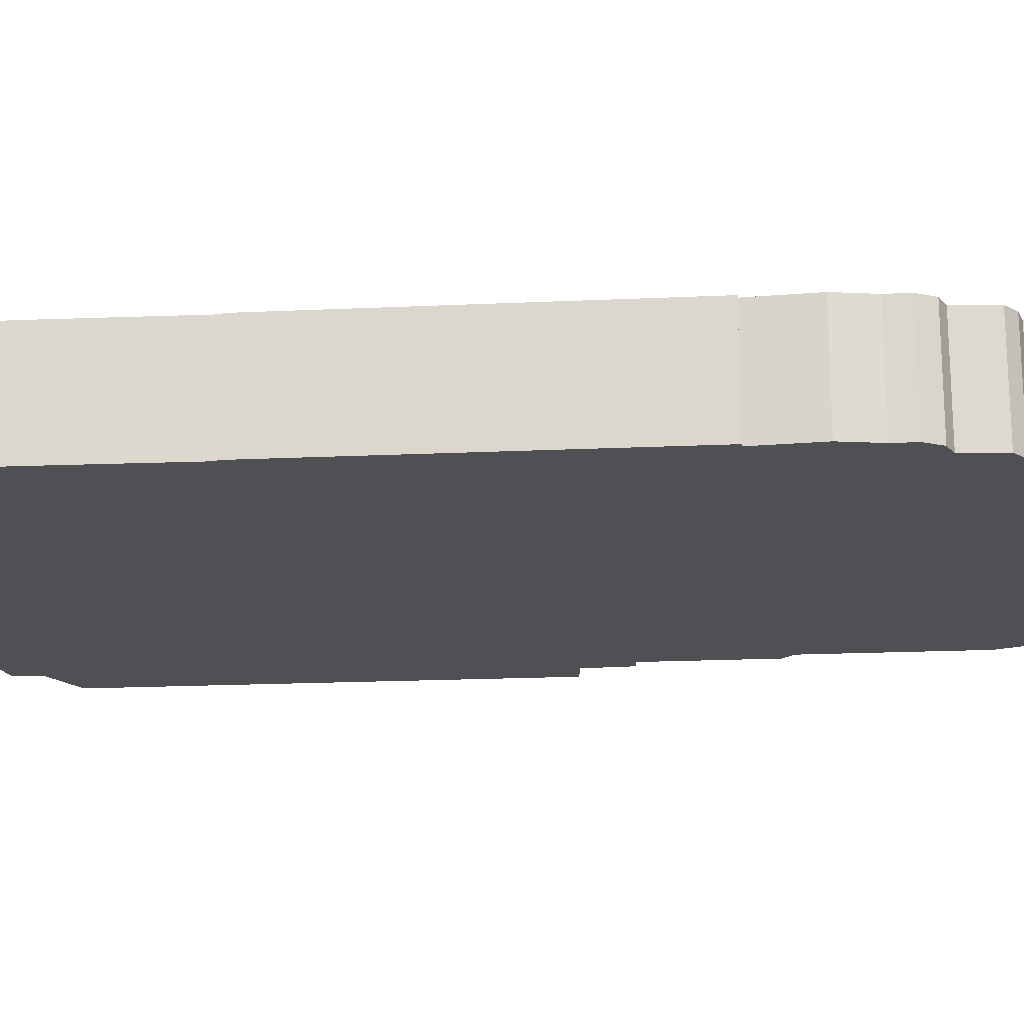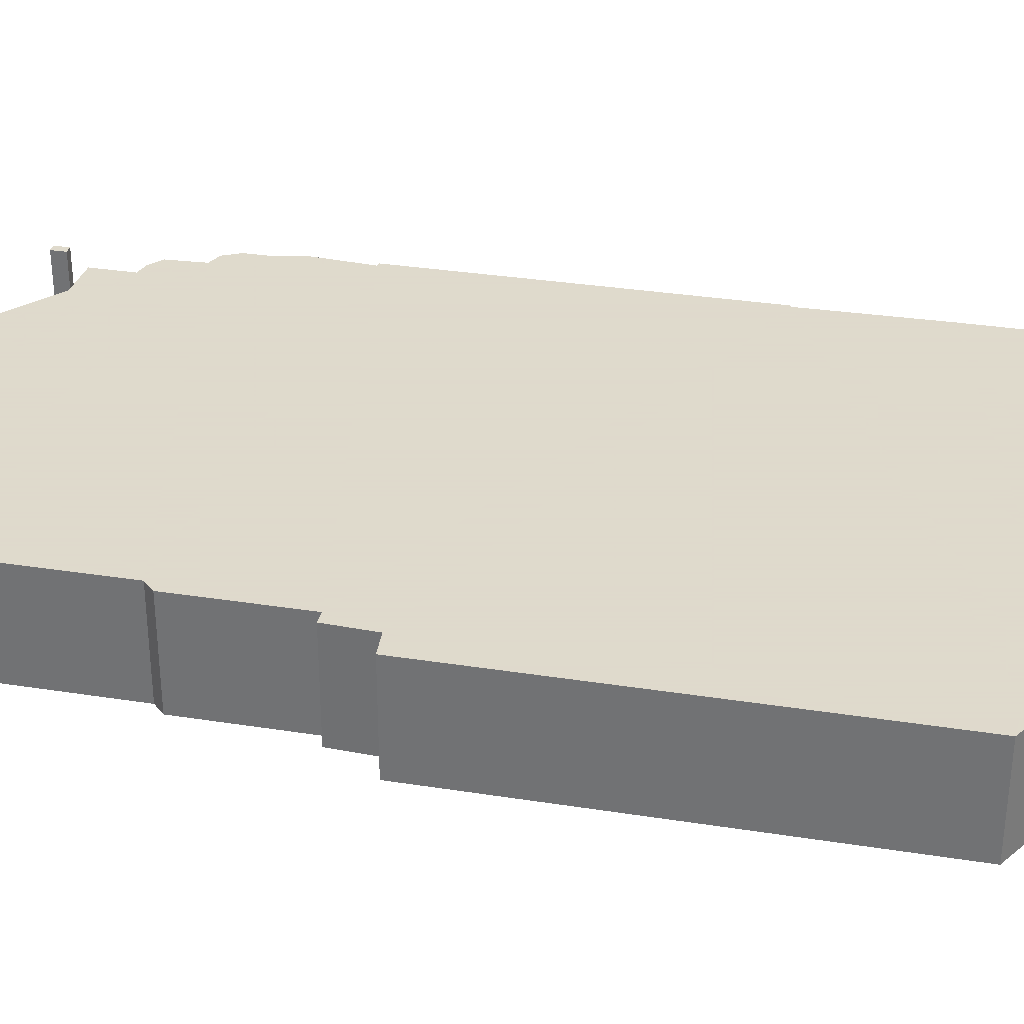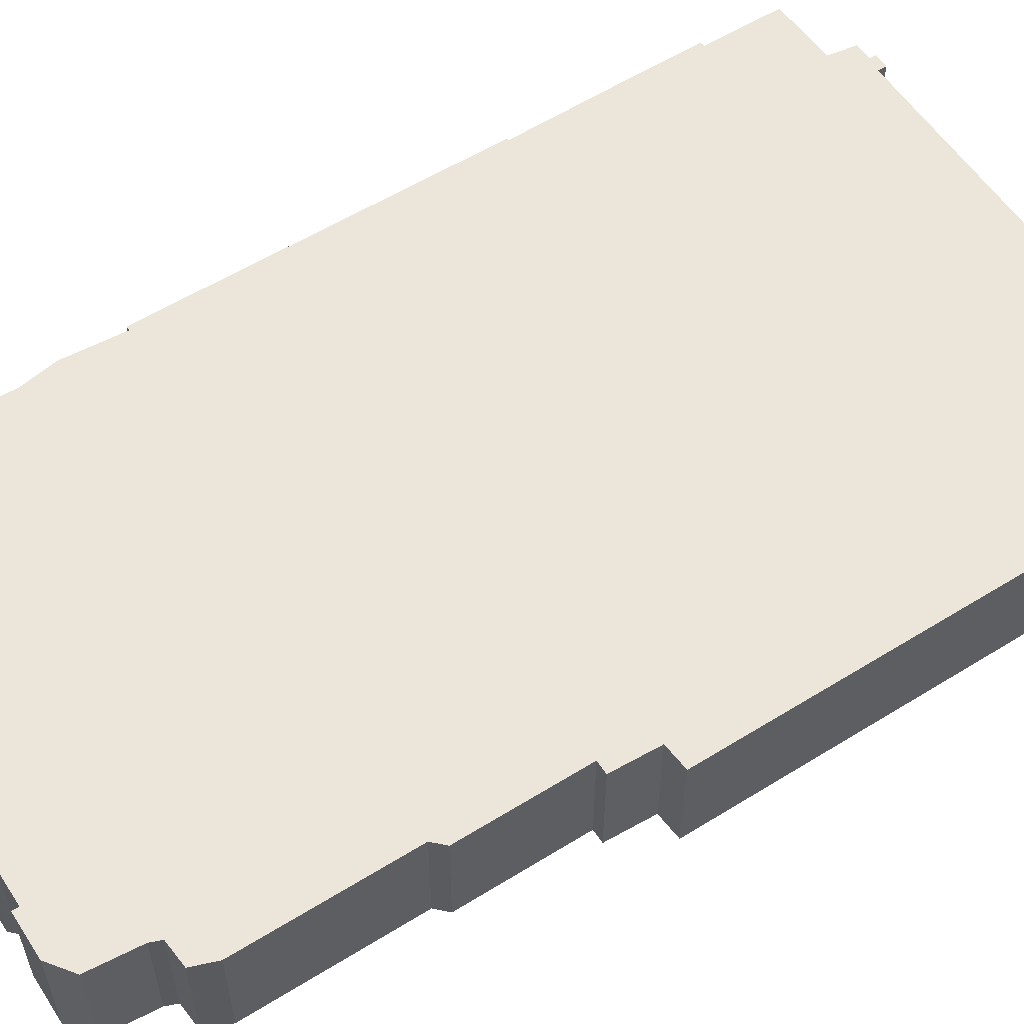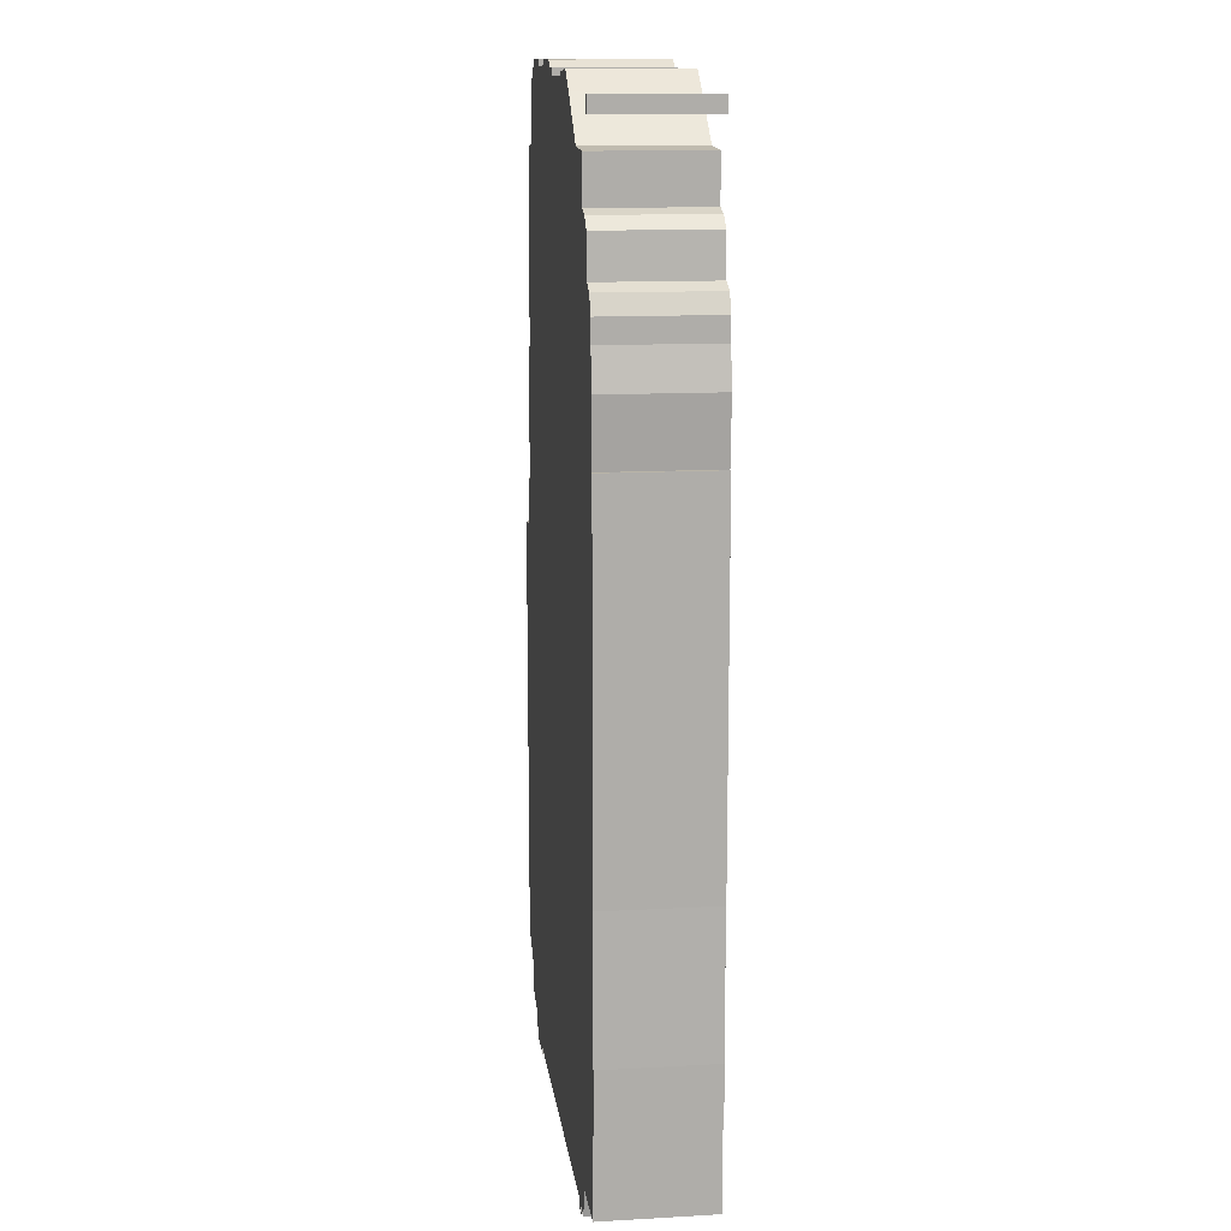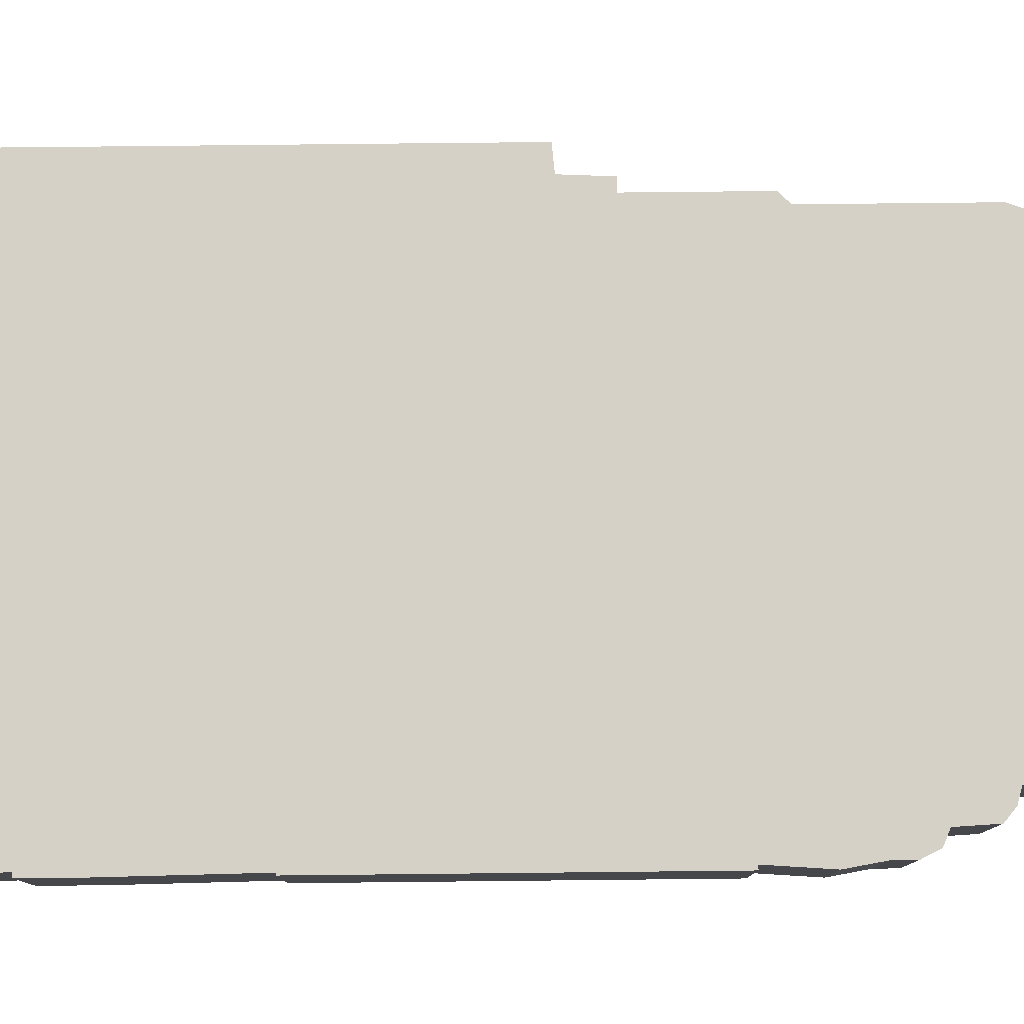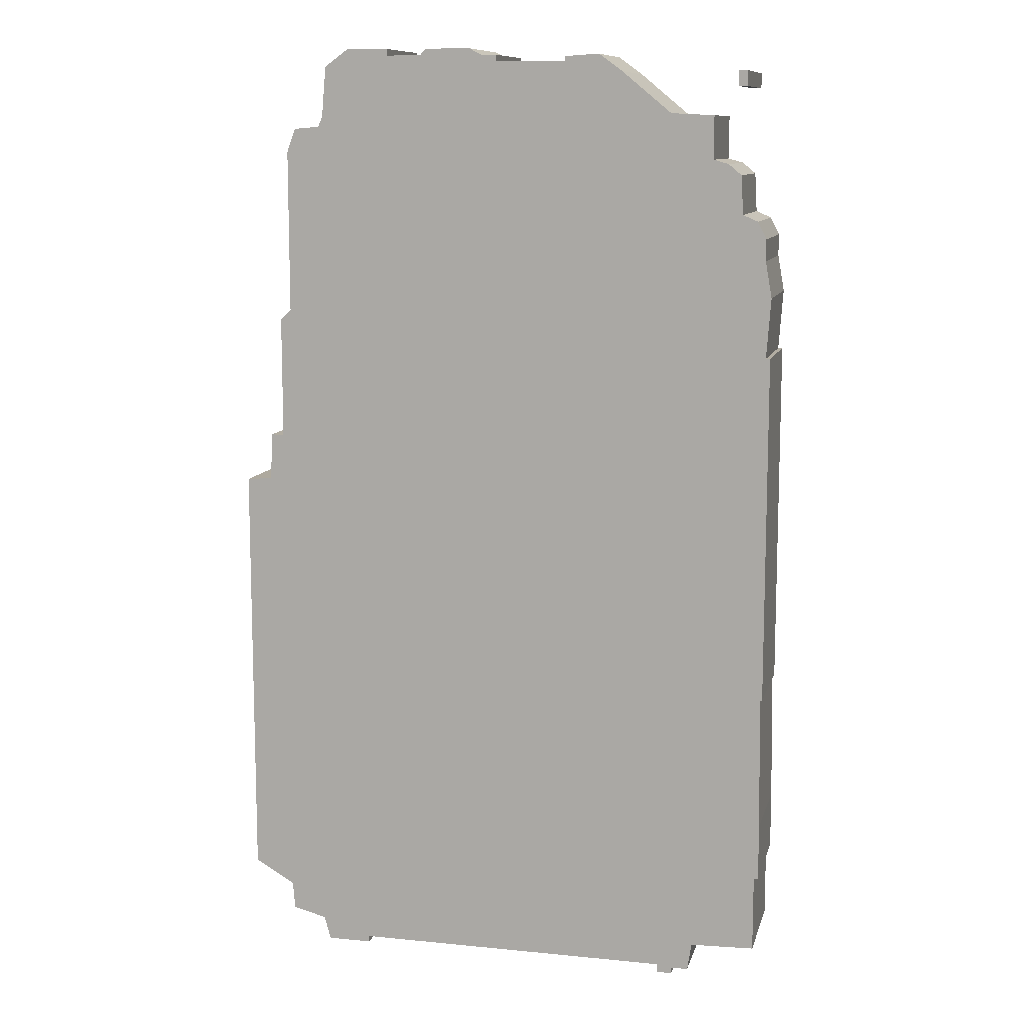
<metadata>
{"format":"obj","ext":"obj","renderer":"f3d","projection":"perspective","resolution":1024,"background":"white","views":[{"elev":-19.1,"azim":95.0,"up":"+Z"},{"elev":32.4,"azim":-77.6,"up":"+Z"},{"elev":56.8,"azim":-122.9,"up":"+Z"},{"elev":13.2,"azim":82.7,"up":"+Y"},{"elev":79.5,"azim":89.4,"up":"+Z"},{"elev":10.6,"azim":13.9,"up":"+Y"}]}
</metadata>
<code>
g sbg_arkcity_sm_building08
v -0.38 4.46 0
v -0.54 4.46 0
v -0.54 4.49 0
v -0.74 4.49 0
v -0.85 4.41 0
v -0.87 4.18 0
v -0.89 4.13 0
v -1.01 4.12 0
v -1.05 4.01 0
v -1.05 3.25 0
v -1.1 3.2 0
v -1.1 2.63 0
v -1.16 2.63 0
v -1.17 2.41 0
v -1.29 2.4 0
v -1.29 0.4 0
v -1.1 0.29 0
v -1.09 0.16 0
v -0.93 0.12 0
v -0.9 0.01 0
v -0.69 0.01 0
v -0.69 0.04 0
v 0.81 0.04 0
v 0.81 0 0
v 0.88 0 0
v 0.88 0.03 0
v 0.96 0.03 0
v 0.98 0.16 0
v 1.28 0.17 0
v 1.28 0.53 0
v 1.3 0.53 0
v 1.3 0.8 0
v 1.29 1.43 0
v 1.3 1.43 0
v 1.3 3.07 0
v 1.28 3.07 0
v 1.3 3.35 0
v 1.27 3.52 0
v 1.27 3.62 0
v 1.23 3.7 0
v 1.16 3.73 0
v 1.15 3.91 0
v 1.09 3.96 0
v 1.02 3.98 0
v 1.02 4.18 0
v 0.82 4.19 0
v 0.59 4.38 0
v 0.48 4.46 0
v 0.32 4.45 0
v 0.32 4.43 0
v -0.01 4.43 0
v -0.01 4.46 0
v -0.08 4.46 0
v -0.14 4.49 0
v -0.35 4.49 0
v 1.13 4.31 0
v 1.17 4.31 0
v 1.17 4.38 0
v 1.13 4.38 0
v -0.38 4.46 0.5
v -0.54 4.46 0.5
v -0.54 4.49 0.5
v -0.74 4.49 0.5
v -0.85 4.41 0.5
v -0.87 4.18 0.5
v -0.89 4.13 0.5
v -1.01 4.12 0.5
v -1.05 4.01 0.5
v -1.05 3.25 0.5
v -1.1 3.2 0.5
v -1.1 2.63 0.5
v -1.16 2.63 0.5
v -1.17 2.41 0.5
v -1.29 2.4 0.5
v -1.29 0.4 0.5
v -1.1 0.29 0.5
v -1.09 0.16 0.5
v -0.93 0.12 0.5
v -0.9 0.01 0.5
v -0.69 0.01 0.5
v -0.69 0.04 0.5
v 0.81 0.04 0.5
v 0.81 0 0.5
v 0.88 0 0.5
v 0.88 0.03 0.5
v 0.96 0.03 0.5
v 0.98 0.16 0.5
v 1.28 0.17 0.5
v 1.28 0.53 0.5
v 1.3 0.53 0.5
v 1.3 0.8 0.5
v 1.29 1.43 0.5
v 1.3 1.43 0.5
v 1.3 3.07 0.5
v 1.28 3.07 0.5
v 1.3 3.35 0.5
v 1.27 3.52 0.5
v 1.27 3.62 0.5
v 1.23 3.7 0.5
v 1.16 3.73 0.5
v 1.15 3.91 0.5
v 1.09 3.96 0.5
v 1.02 3.98 0.5
v 1.02 4.18 0.5
v 0.82 4.19 0.5
v 0.59 4.38 0.5
v 0.48 4.46 0.5
v 0.32 4.45 0.5
v 0.32 4.43 0.5
v -0.01 4.43 0.5
v -0.01 4.46 0.5
v -0.08 4.46 0.5
v -0.14 4.49 0.5
v -0.35 4.49 0.5
v 1.13 4.31 0.5
v 1.17 4.31 0.5
v 1.17 4.38 0.5
v 1.13 4.38 0.5
g sbg_arkcity_sm_building08_0
f 55 54 1
f 53 52 51
f 54 53 1
f 50 49 48
f 50 48 47
f 51 50 46
f 50 47 46
f 53 51 1
f 46 45 44
f 51 46 44
f 44 43 41
f 41 51 44
f 43 42 41
f 41 40 39
f 36 10 41
f 41 39 38
f 41 38 37
f 36 41 37
f 36 35 33
f 7 1 51
f 35 34 33
f 22 17 33
f 22 33 32
f 32 31 30
f 32 30 28
f 30 29 28
f 23 32 28
f 28 27 26
f 26 23 28
f 24 23 26
f 25 24 26
f 23 22 32
f 22 21 20
f 22 20 19
f 22 19 17
f 19 18 17
f 14 12 33
f 17 14 33
f 16 15 14
f 16 14 17
f 14 13 12
f 10 51 41
f 12 11 10
f 12 10 36
f 10 9 7
f 9 8 7
f 10 7 51
f 6 5 4
f 2 1 6
f 6 4 2
f 4 3 2
f 1 7 6
f 33 12 36
f 59 58 57
f 59 57 56
f 55 113 54
f 113 55 114
f 1 114 55
f 114 1 60
f 52 110 51
f 110 52 111
f 53 111 52
f 111 53 112
f 54 112 53
f 112 54 113
f 49 107 48
f 107 49 108
f 50 108 49
f 108 50 109
f 48 106 47
f 106 48 107
f 51 109 50
f 109 51 110
f 47 105 46
f 105 47 106
f 45 103 44
f 103 45 104
f 46 104 45
f 104 46 105
f 44 102 43
f 102 44 103
f 42 100 41
f 100 42 101
f 43 101 42
f 101 43 102
f 40 98 39
f 98 40 99
f 41 99 40
f 99 41 100
f 39 97 38
f 97 39 98
f 38 96 37
f 96 38 97
f 37 95 36
f 95 37 96
f 36 94 35
f 94 36 95
f 34 92 33
f 92 34 93
f 35 93 34
f 93 35 94
f 33 91 32
f 91 33 92
f 31 89 30
f 89 31 90
f 32 90 31
f 90 32 91
f 29 87 28
f 87 29 88
f 30 88 29
f 88 30 89
f 27 85 26
f 85 27 86
f 28 86 27
f 86 28 87
f 24 82 23
f 82 24 83
f 25 83 24
f 83 25 84
f 26 84 25
f 84 26 85
f 23 81 22
f 81 23 82
f 21 79 20
f 79 21 80
f 22 80 21
f 80 22 81
f 20 78 19
f 78 20 79
f 18 76 17
f 76 18 77
f 19 77 18
f 77 19 78
f 15 73 14
f 73 15 74
f 16 74 15
f 74 16 75
f 17 75 16
f 75 17 76
f 13 71 12
f 71 13 72
f 14 72 13
f 72 14 73
f 11 69 10
f 69 11 70
f 12 70 11
f 70 12 71
f 10 68 9
f 68 10 69
f 8 66 7
f 66 8 67
f 9 67 8
f 67 9 68
f 5 63 4
f 63 5 64
f 6 64 5
f 64 6 65
f 2 60 1
f 60 2 61
f 3 61 2
f 61 3 62
f 4 62 3
f 62 4 63
f 7 65 6
f 65 7 66
f 58 116 57
f 116 58 117
f 59 117 58
f 117 59 118
f 57 115 56
f 115 57 116
f 56 118 59
f 118 56 115
f 60 113 114
f 110 111 112
f 60 112 113
f 107 108 109
f 106 107 109
f 105 109 110
f 105 106 109
f 60 110 112
f 103 104 105
f 103 105 110
f 100 102 103
f 103 110 100
f 100 101 102
f 98 99 100
f 100 69 95
f 97 98 100
f 96 97 100
f 96 100 95
f 92 94 95
f 110 60 66
f 92 93 94
f 92 76 81
f 91 92 81
f 89 90 91
f 87 89 91
f 87 88 89
f 87 91 82
f 85 86 87
f 87 82 85
f 85 82 83
f 85 83 84
f 91 81 82
f 79 80 81
f 78 79 81
f 76 78 81
f 76 77 78
f 92 71 73
f 92 73 76
f 73 74 75
f 76 73 75
f 71 72 73
f 100 110 69
f 69 70 71
f 95 69 71
f 66 68 69
f 66 67 68
f 110 66 69
f 63 64 65
f 65 60 61
f 61 63 65
f 61 62 63
f 65 66 60
f 95 71 92
f 116 117 118
f 115 116 118

</code>
